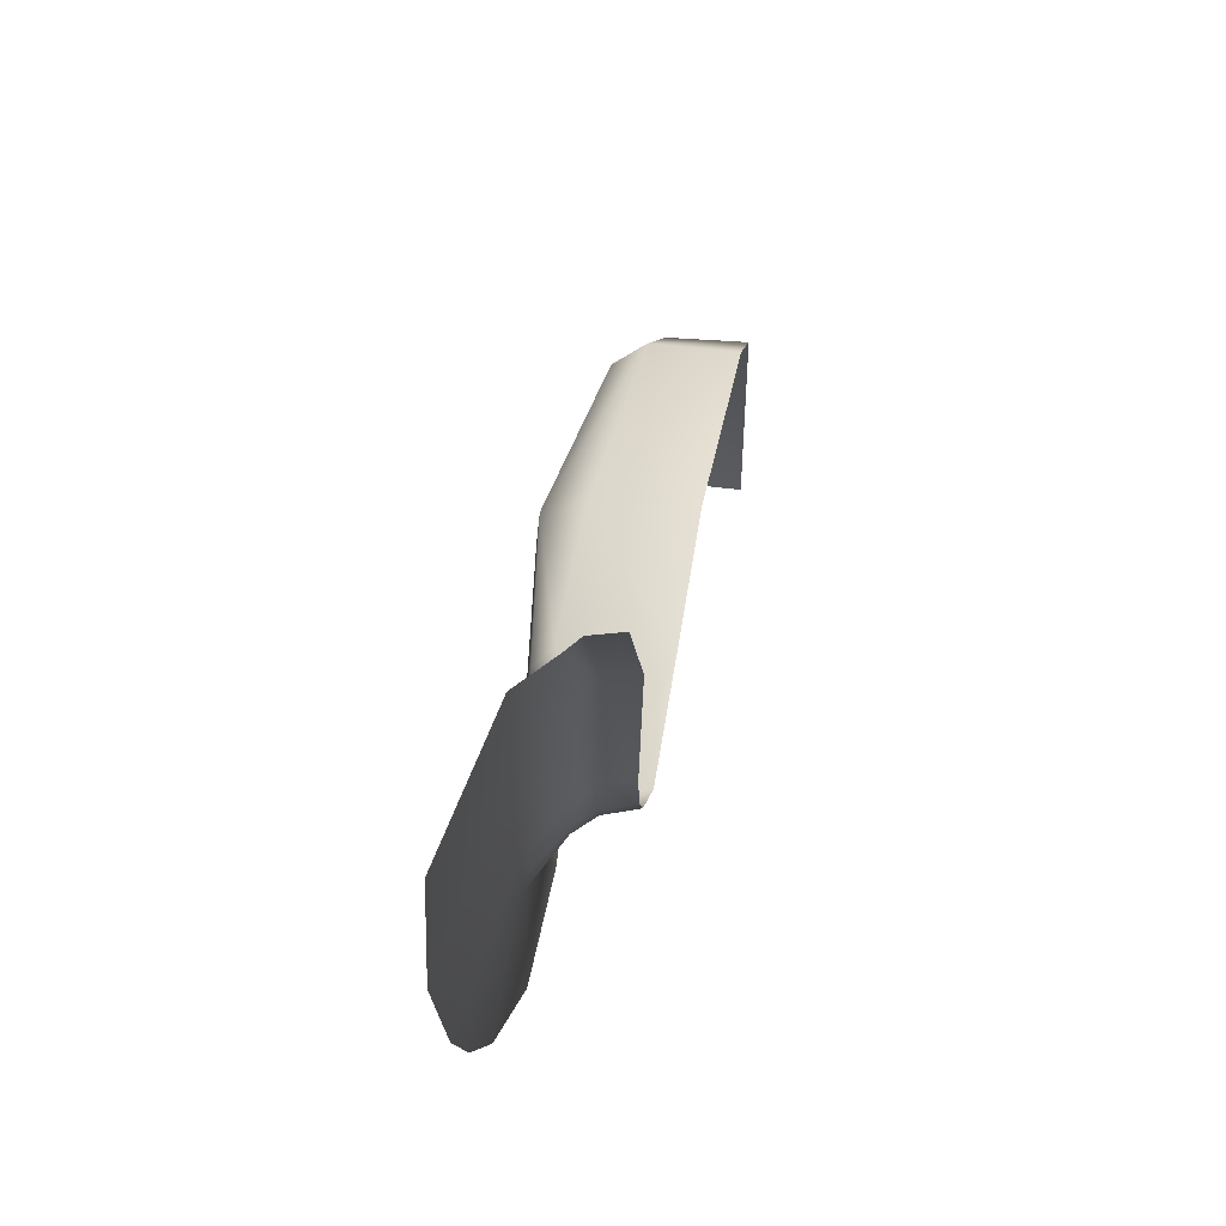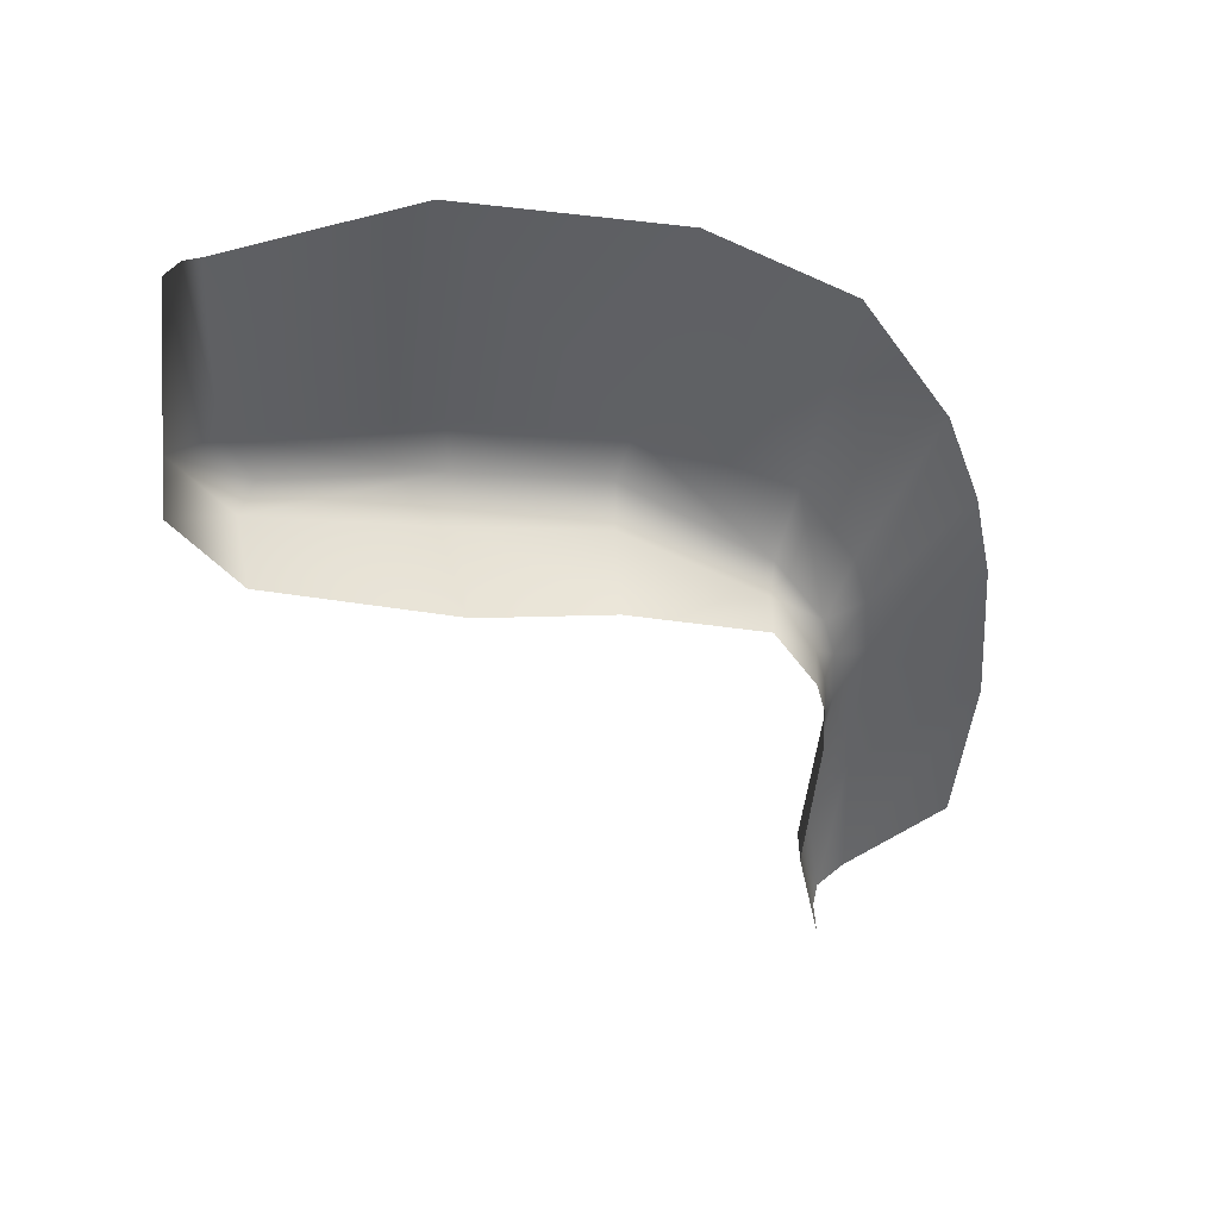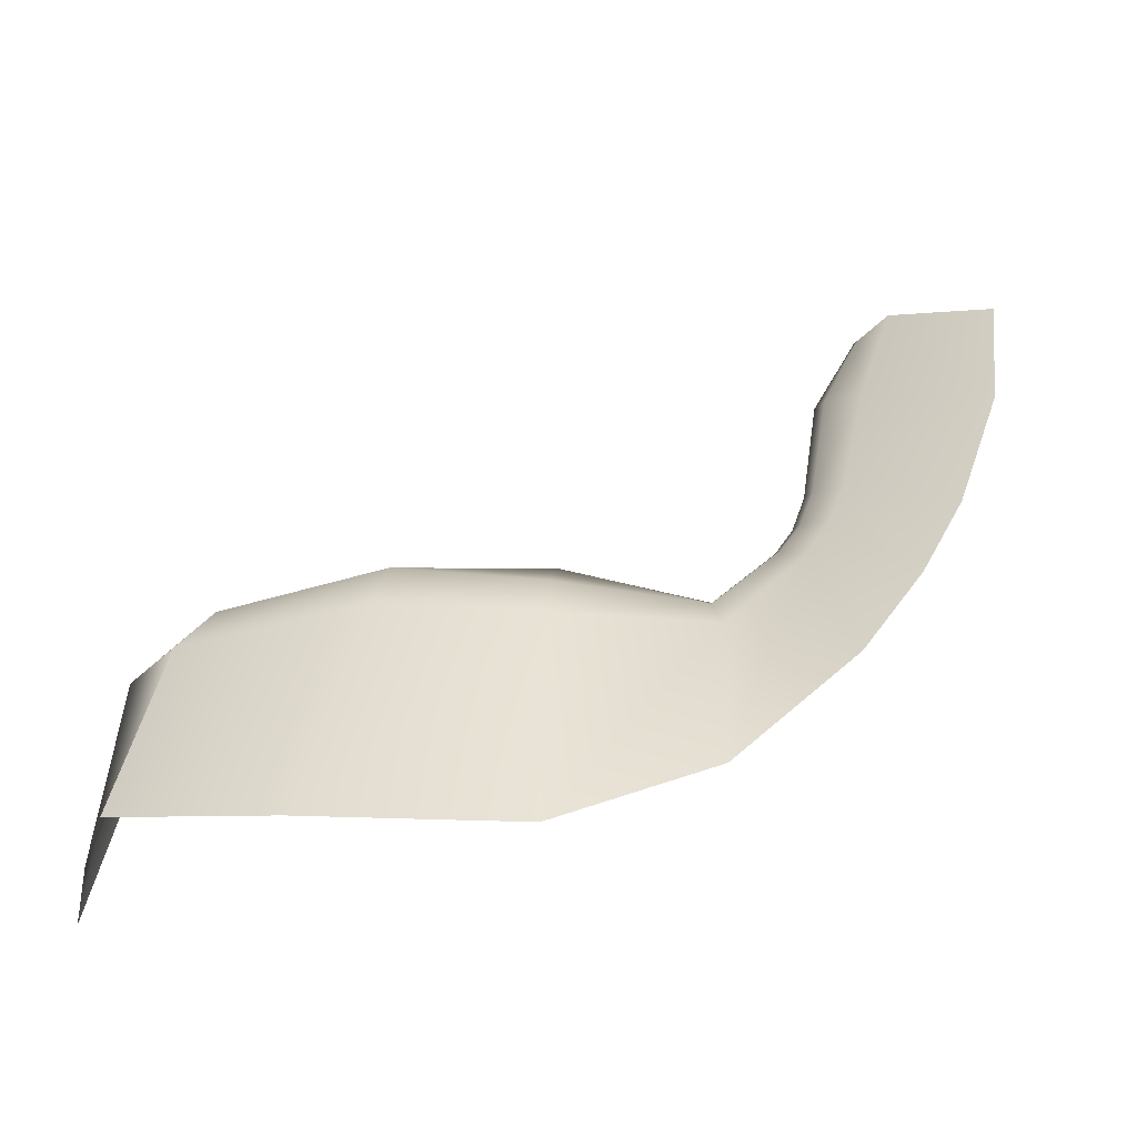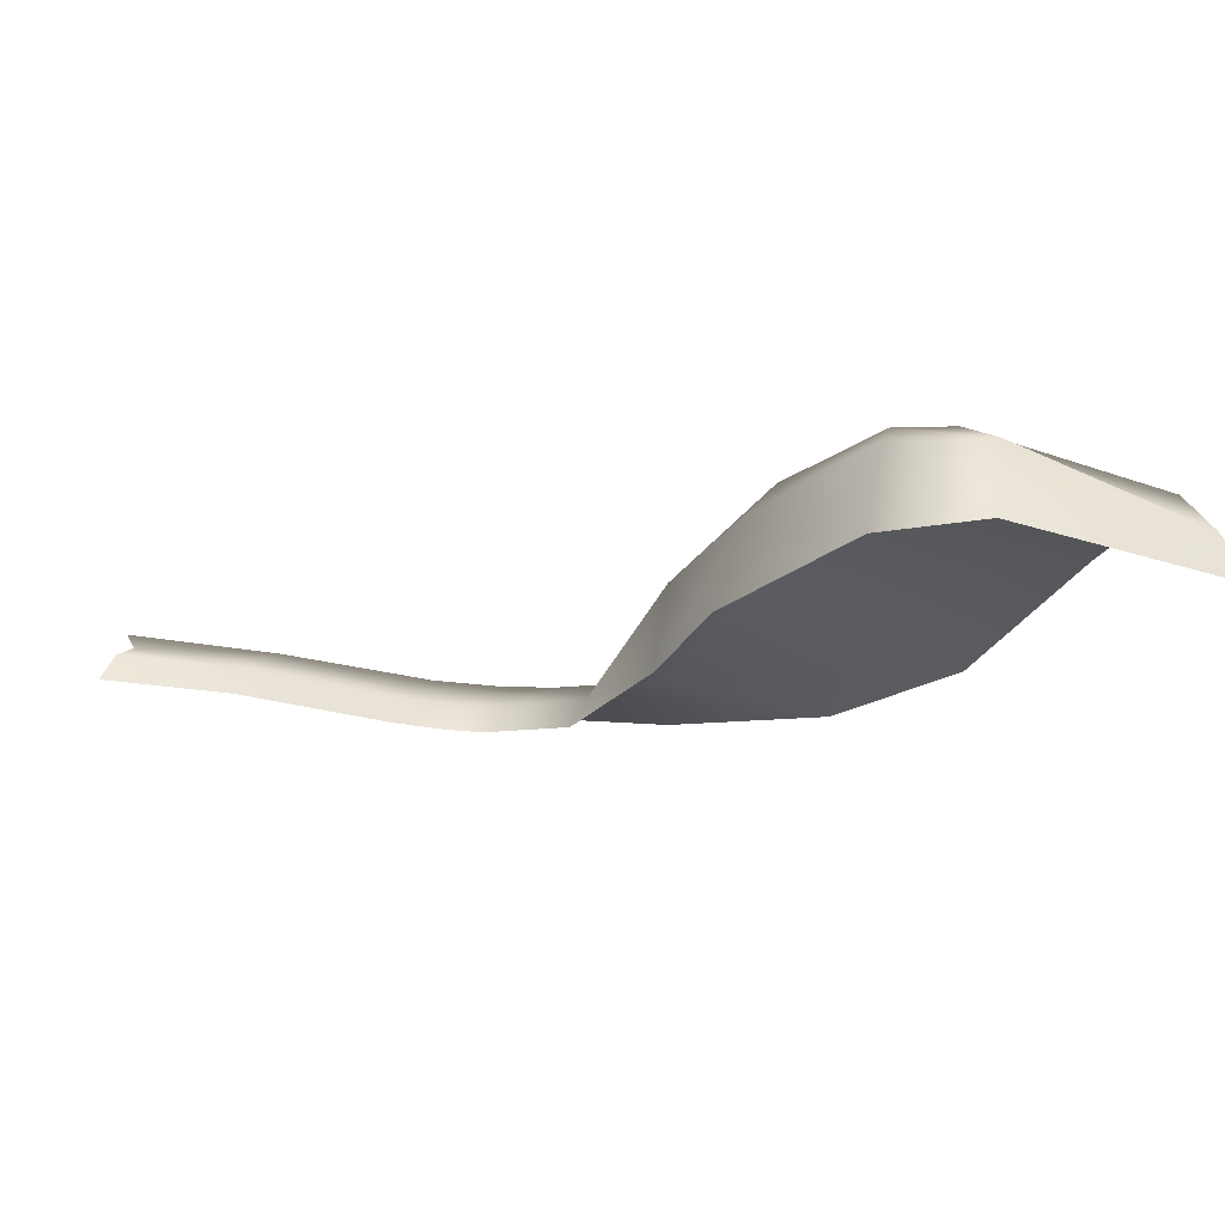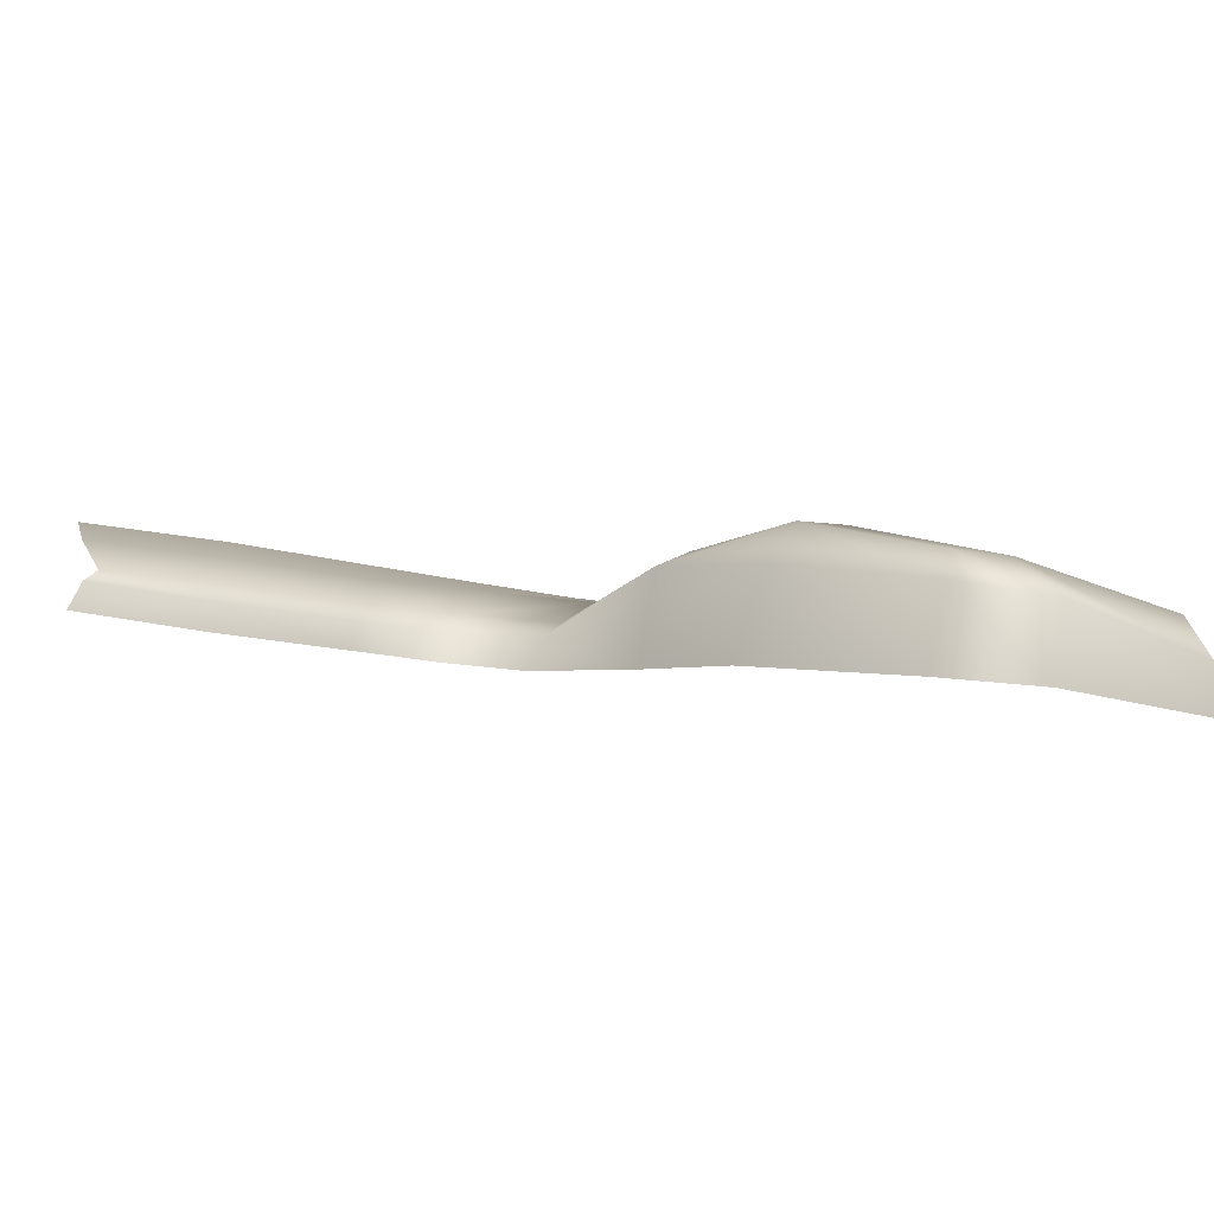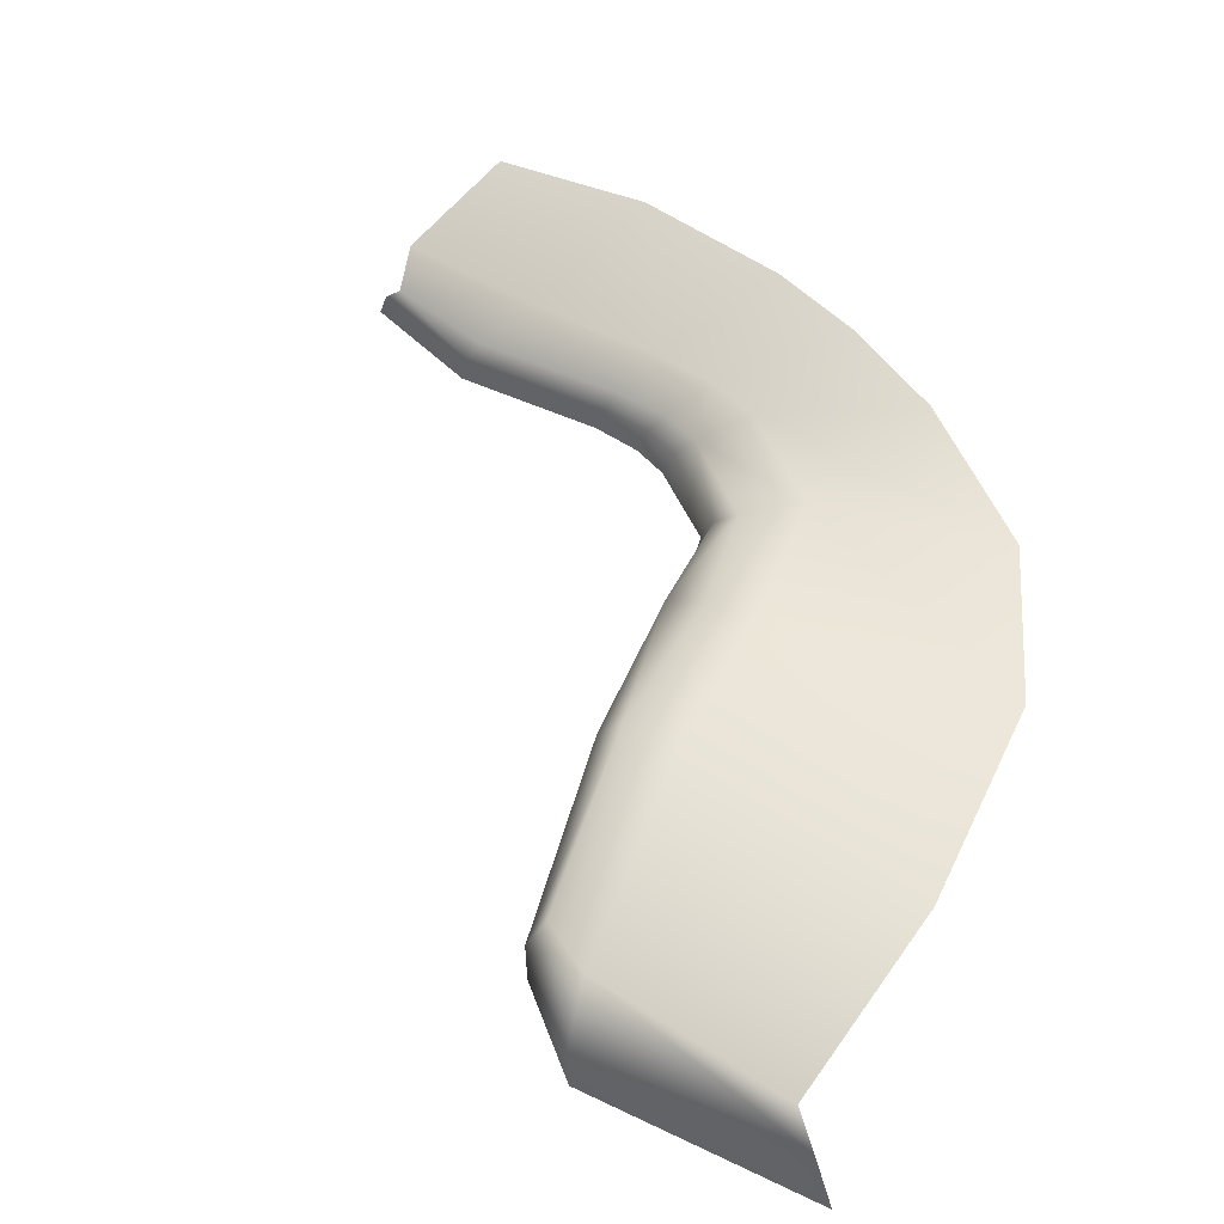
<metadata>
{"format":"obj","ext":"obj","renderer":"f3d","projection":"perspective","resolution":1024,"background":"white","views":[{"elev":-30.2,"azim":-89.4,"up":"+Z"},{"elev":-47.6,"azim":84.4,"up":"+Y"},{"elev":41.3,"azim":99.2,"up":"+Y"},{"elev":-35.8,"azim":-21.3,"up":"+Y"},{"elev":-14.5,"azim":-36.8,"up":"+Y"},{"elev":48.4,"azim":29.2,"up":"+Y"}]}
</metadata>
<code>
g Cliff_Rocks30
v -6.08 4.85 -4.867
v -12.85 2.912 -1.251
v -11.45 4.55 -4.731
v -8.073 2.99 -0.6332
v -12.73 1.789 -0.2695
v -9.129 1.722 0.5887
v -4.048 1.88 0.5706
v -3.059 3.07 -0.4178
v -0.8401 4.688 -4.011
v -2.231 1.955 0.8289
v 2.31 4.445 -3.022
v -1.05 3.122 -0.06826
v 5.583 4.062 -1.487
v -0.8753 1.937 1.344
v 0.6702 3.078 0.5759
v 9.969 3.38 1.878
v 3.597 2.706 2.729
v 1.613 1.625 3.242
v 12.34 2.671 6.754
v 4.58 3.328 7.778
v 2.98 3.124 8.108
v 12.83 2.23 13.88
v 4.836 3.094 13.21
v 3.008 2.944 13.02
v 5.396 0.837 19.37
v 11.88 0.103 19.73
v 3.757 0.9935 18.47
v 12.64 -1.235 20.12
v 5.728 -0.59 20.83
v 13.38 -3.024 20.36
v 5.532 -3.048 20.49
v 3.275 -0.04728 18.86
v 2.941 -2.701 18.3
v 2.03 1.602 12.69
v 1.299 -1.463 12.09
v 1.232 -0.7825 7.767
v 1.661 2.444 8.002
v 0.8086 0.935 3.289
v 0.3376 -0.1092 3.173
v -1.498 1.222 1.54
v -1.928 0.1681 1.511
v -2.691 1.269 1.092
v -3.062 0.2554 1.1
v -4.405 1.233 0.8607
v -9.489 1.078 0.9193
v -4.712 0.2683 0.8663
v -9.722 0.1314 0.8557
v -13.64 0.4316 -0.3228
v -13.24 1.359 -0.1868
g Cliff_Rocks30_0
f 3 2 1
f 2 4 1
f 2 5 4
f 5 6 4
f 6 7 4
f 4 8 1
f 7 8 4
f 8 9 1
f 7 10 8
f 11 9 8
f 10 12 8
f 12 11 8
f 13 11 12
f 10 14 12
f 15 13 12
f 14 15 12
f 16 13 15
f 17 15 14
f 17 16 15
f 18 17 14
f 19 16 17
f 20 17 18
f 20 19 17
f 21 20 18
f 22 19 20
f 20 21 23
f 23 22 20
f 21 24 23
f 23 25 22
f 23 24 25
f 25 26 22
f 24 27 25
g Cliff_Rocks30_1
f 28 26 25
f 29 28 25
f 30 28 29
f 25 27 29
f 31 30 29
f 27 32 29
f 29 32 31
f 32 33 31
f 27 24 32
f 32 34 33
f 24 34 32
f 34 35 33
f 36 35 34
f 37 34 24
f 37 36 34
f 21 37 24
f 37 21 18
f 36 37 38
f 38 37 18
f 39 36 38
f 38 18 14
f 39 38 40
f 40 38 14
f 41 39 40
f 40 14 10
f 41 40 42
f 42 40 10
f 43 41 42
f 42 10 7
f 43 42 44
f 44 42 7
f 45 44 7
f 46 43 44
f 46 44 45
f 6 45 7
f 47 46 45
f 6 5 45
f 48 47 45
f 5 49 45
f 49 48 45

</code>
